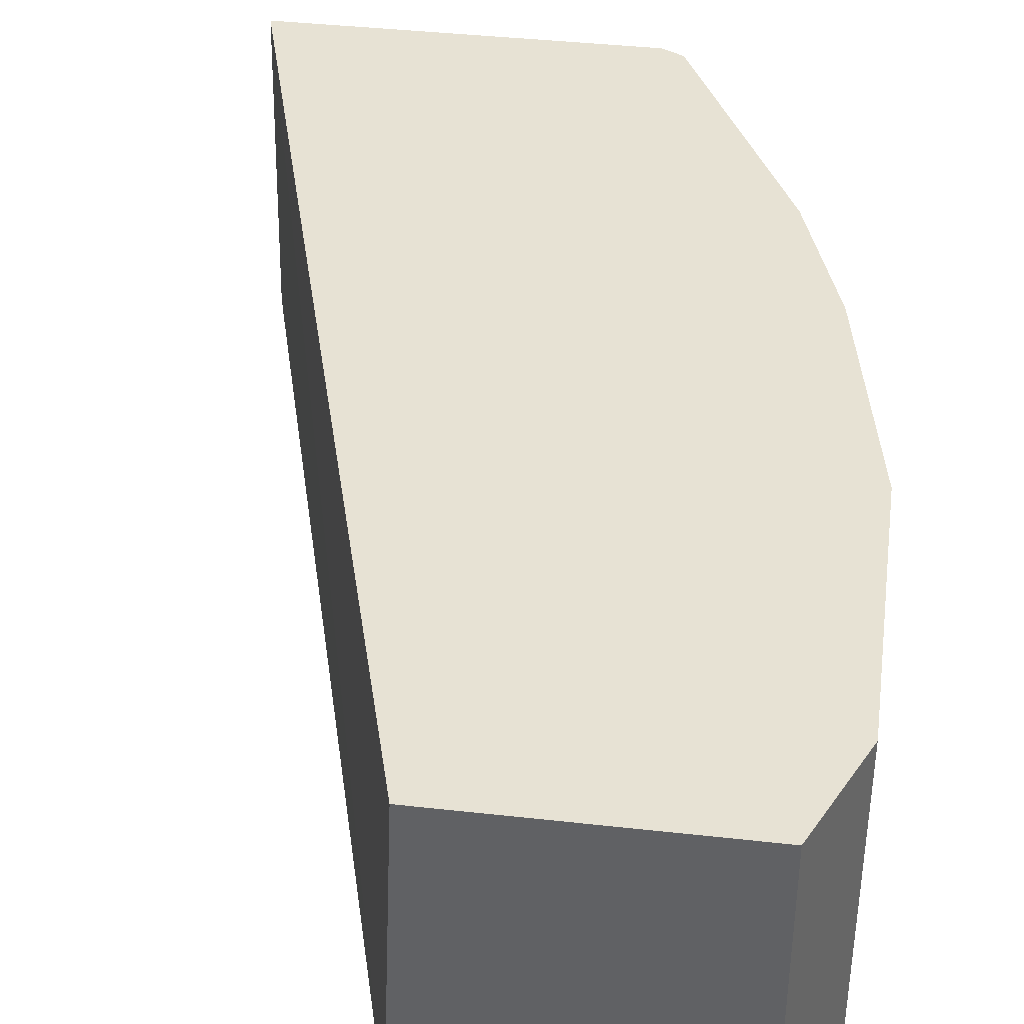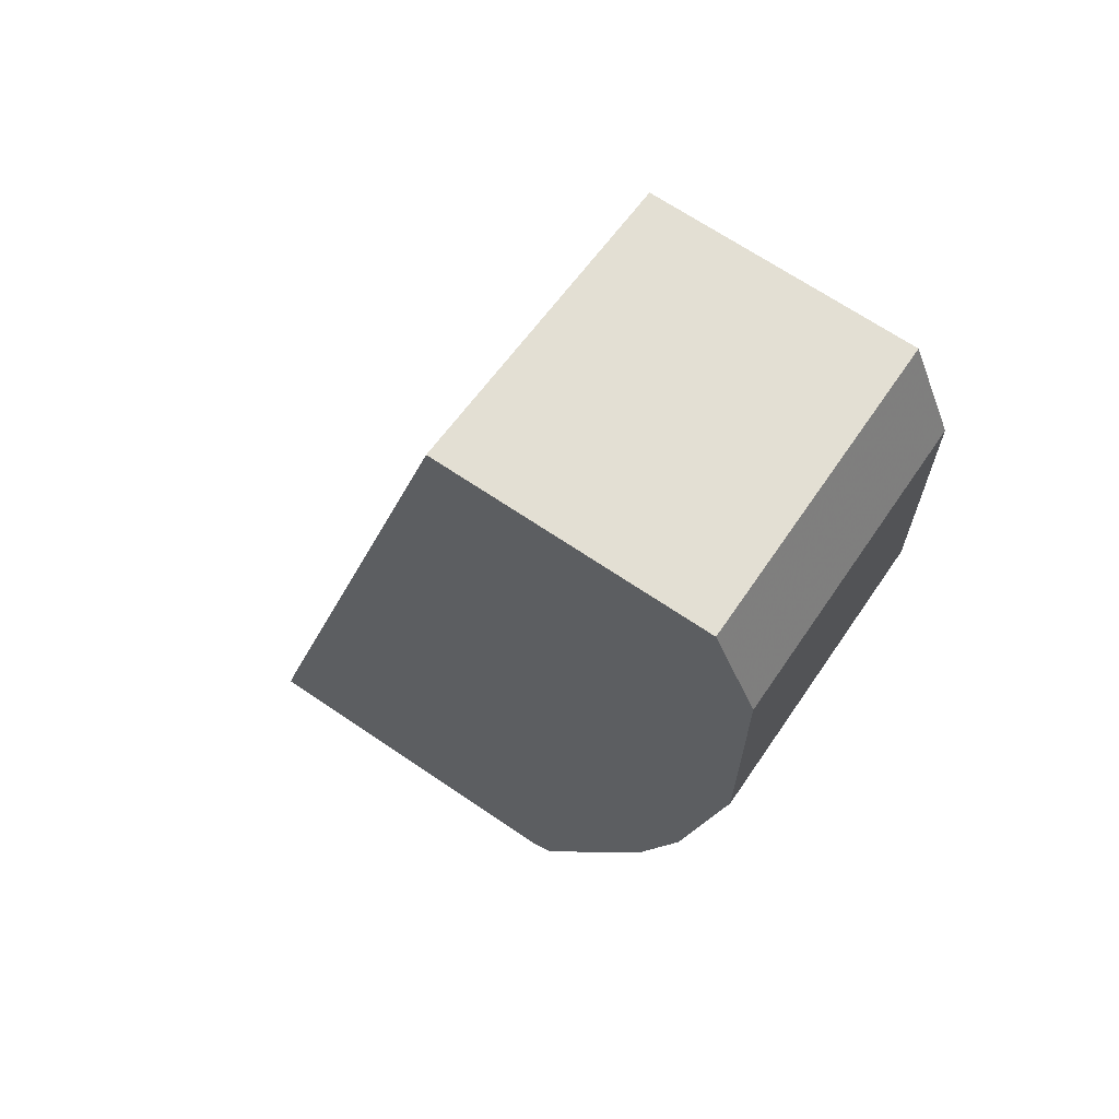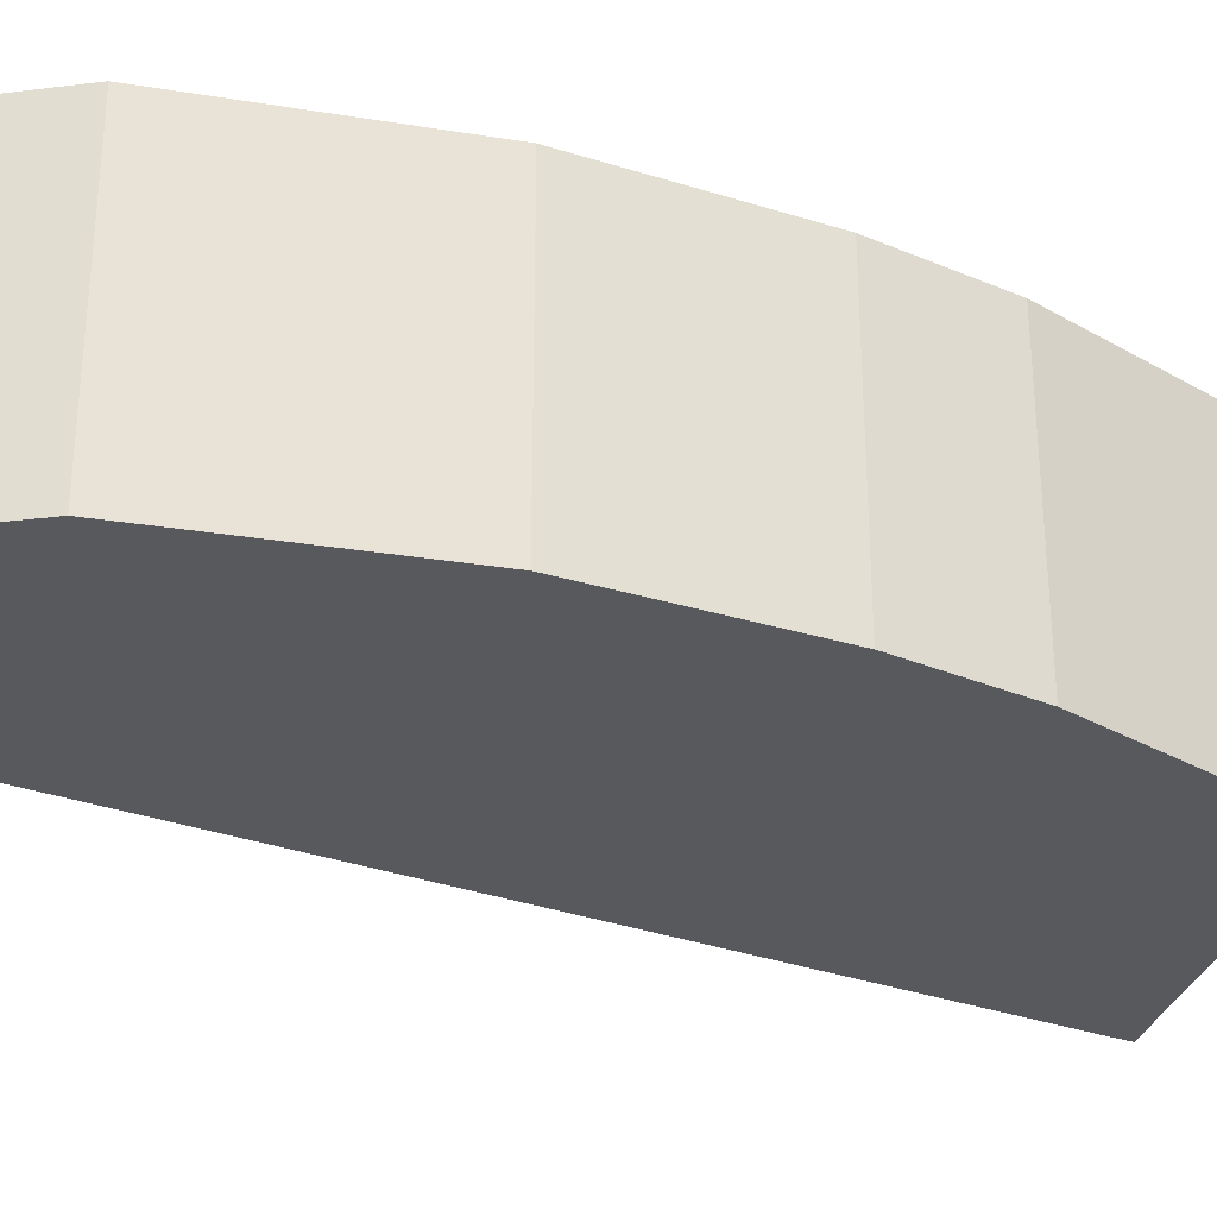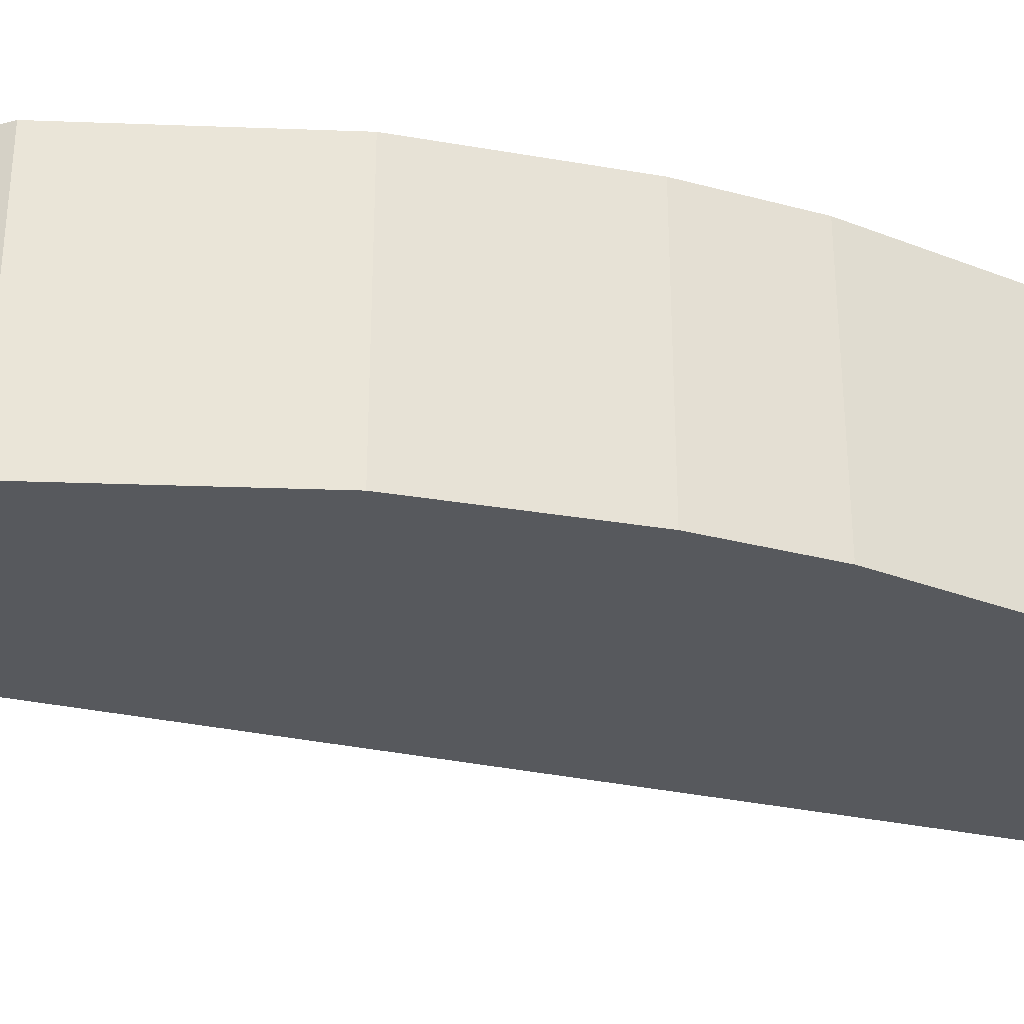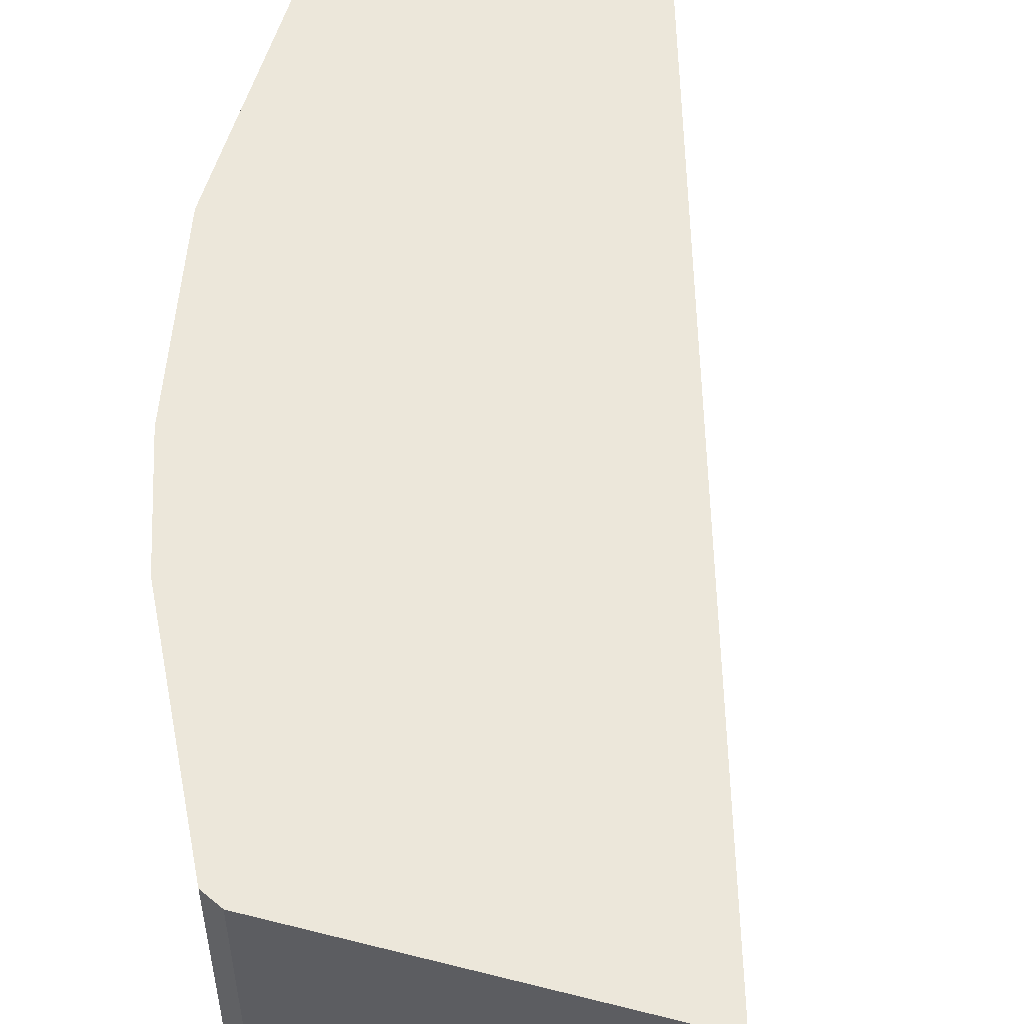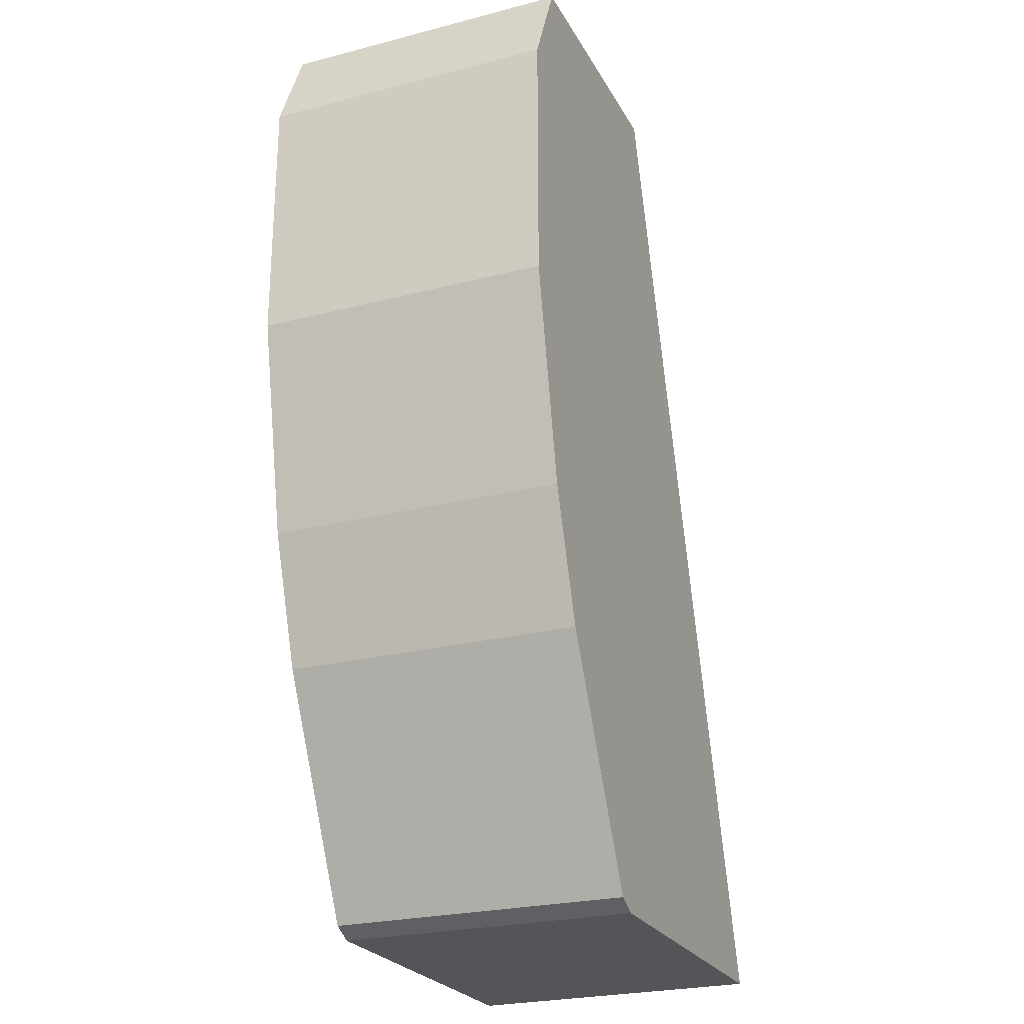
<metadata>
{"format":"obj","ext":"obj","renderer":"f3d","projection":"perspective","resolution":1024,"background":"white","views":[{"elev":39.9,"azim":7.9,"up":"+Y"},{"elev":67.1,"azim":34.4,"up":"+Z"},{"elev":-29.5,"azim":76.6,"up":"+Y"},{"elev":-29.4,"azim":86.9,"up":"+Y"},{"elev":53.1,"azim":-164.8,"up":"+Y"},{"elev":-24.7,"azim":112.8,"up":"+Z"}]}
</metadata>
<code>
v 0.2828 -0.4873 -0.5559
v 0.2852 -0.3687 -0.5559
v 0.4239 -0.4873 -0.5559
v 0.2853 -0.4873 -0.546
v 0.4239 -0.3687 -0.5559
v 0.3877 -0.4873 -0.1827
v 0.3925 -0.3687 -0.1827
v 0.4303 -0.3687 -0.5527
v 0.4323 -0.4873 -0.5517
v 0.4949 -0.4873 -0.1827
v 0.4949 -0.3687 -0.1827
v 0.4323 -0.3687 -0.5517
v 0.4333 -0.3687 -0.5498
v 0.455 -0.4873 -0.5062
v 0.5119 -0.4873 -0.2219
v 0.5119 -0.3687 -0.2219
v 0.455 -0.3687 -0.5062
v 0.474 -0.4873 -0.4682
v 0.5119 -0.4873 -0.3243
v 0.5119 -0.3687 -0.3243
v 0.4674 -0.3687 -0.4815
v 0.4778 -0.3687 -0.4607
v 0.4778 -0.4873 -0.4607
v 0.4949 -0.4873 -0.4095
v 0.4949 -0.3687 -0.4095
f 2 12 8
f 2 8 5
f 3 8 9
f 3 5 8
f 6 10 11
f 6 11 7
f 8 12 9
f 9 12 13
f 9 13 14
f 10 15 16
f 14 17 18
f 13 17 14
f 15 19 20
f 15 20 16
f 17 21 18
f 18 22 23
f 19 24 25
f 19 25 20
f 22 25 24
f 22 24 23
f 2 13 12
f 10 16 11
f 18 21 22
f 2 17 13
f 2 22 21
f 1 2 5
f 2 21 17
f 1 3 9
f 1 9 14
f 1 14 18
f 1 18 23
f 1 23 24
f 1 24 19
f 1 19 15
f 1 15 10
f 1 5 3
f 1 6 4
f 1 10 6
f 2 20 25
f 2 16 20
f 2 11 16
f 2 25 22
f 2 6 7
f 2 4 6
f 1 4 2
f 2 7 11

</code>
